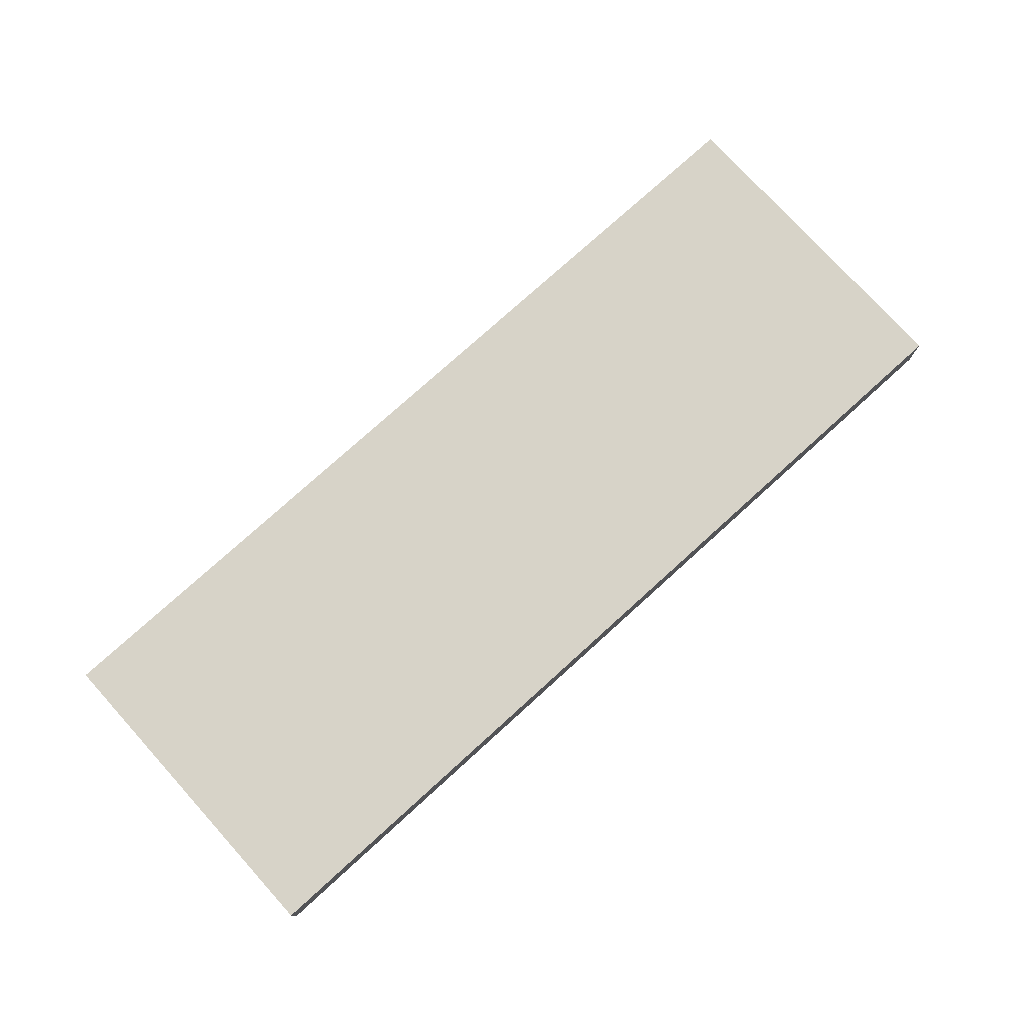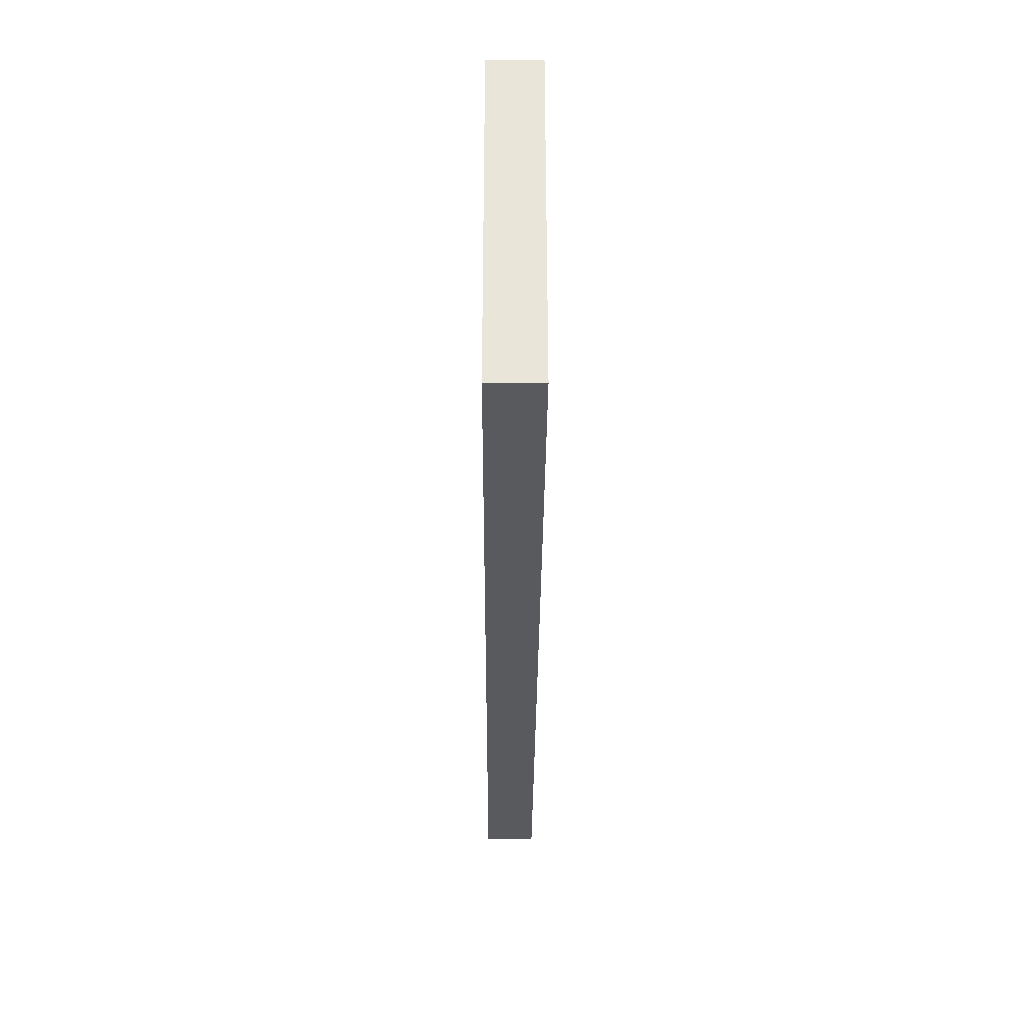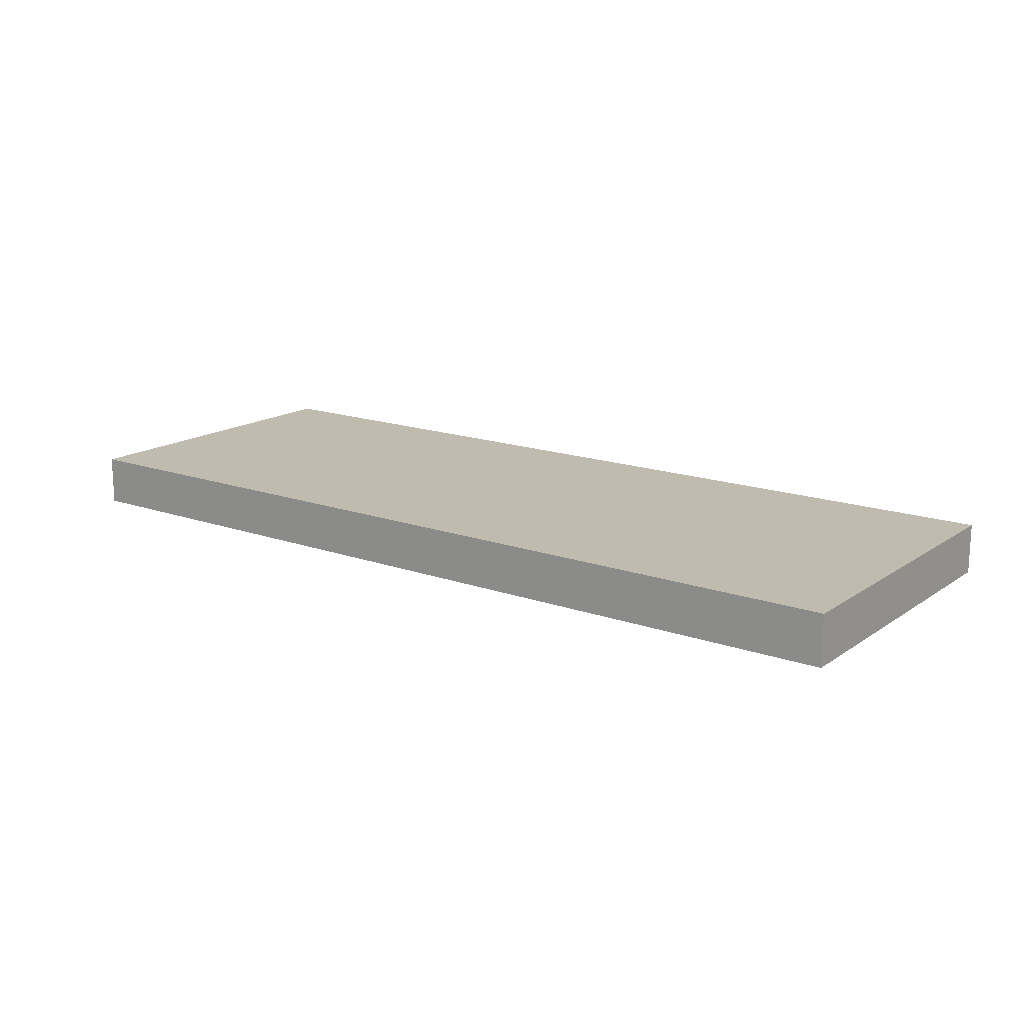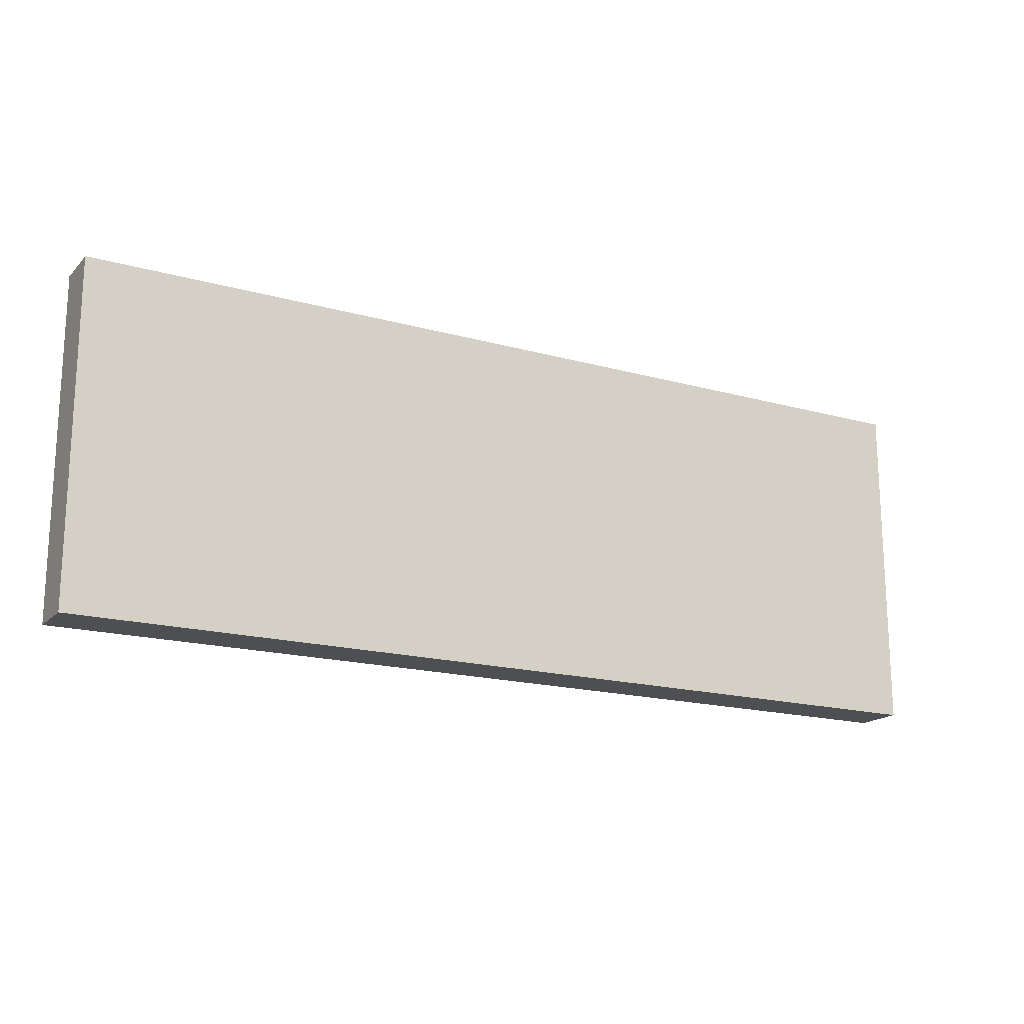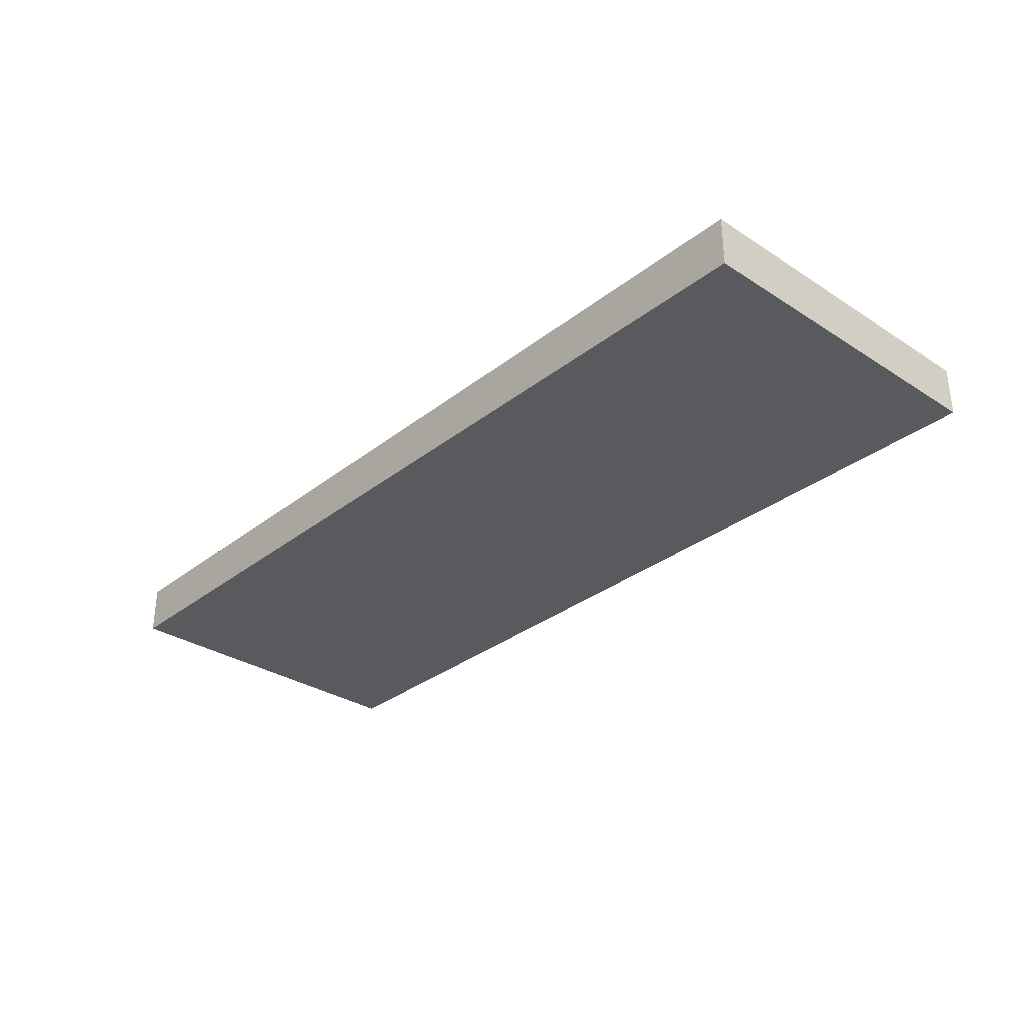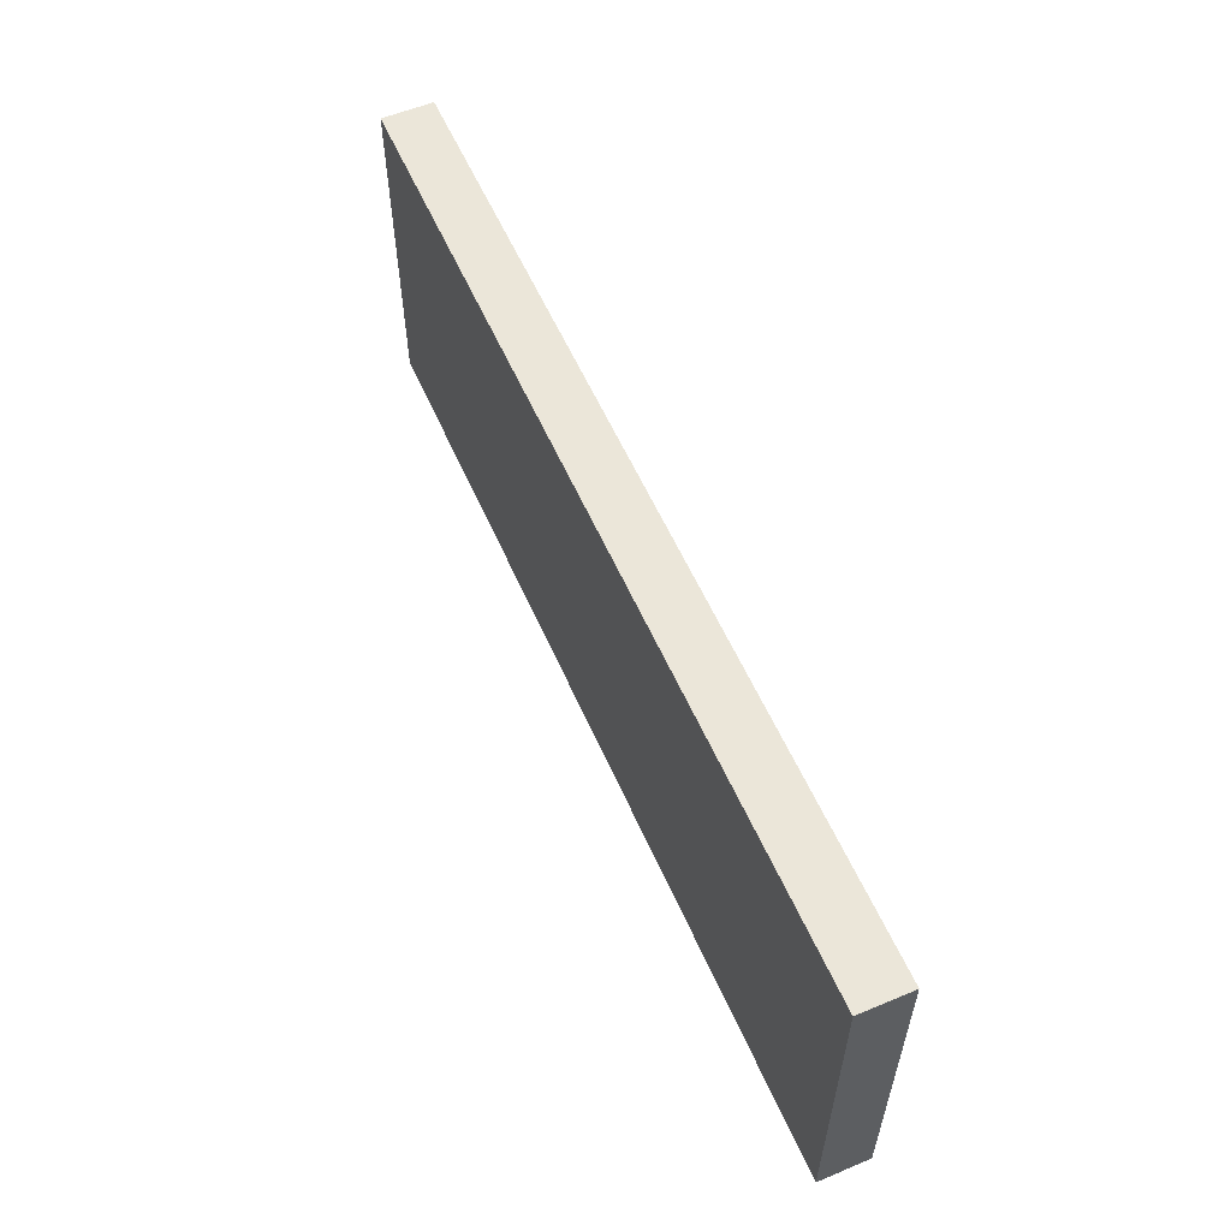
<metadata>
{"format":"obj","ext":"obj","renderer":"f3d","projection":"perspective","resolution":1024,"background":"white","views":[{"elev":76.7,"azim":-42.2,"up":"+Y"},{"elev":-31.6,"azim":89.7,"up":"+Z"},{"elev":16.1,"azim":36.2,"up":"+Y"},{"elev":-17.6,"azim":151.1,"up":"+Z"},{"elev":-31.7,"azim":-132.3,"up":"+Y"},{"elev":57.0,"azim":-113.5,"up":"+Z"}]}
</metadata>
<code>
v -0.4455 -4.768e-08 -0.1629
v -0.4455 0.04884 -0.1629
v -0.4455 0.04884 0.1628
v -0.4455 -4.768e-08 0.1628
v -0.4083 0.04884 -0.1315
v 0.1806 0.04884 -0.1315
v 0.1806 0.04884 0.1315
v -0.4083 0.04884 0.1315
v 0.4455 0.04884 -0.1629
v 0.4455 -4.768e-08 -0.1629
v 0.4455 -4.768e-08 0.1628
v 0.4455 0.04884 0.1628
v -0.4455 -4.768e-08 0.1628
v 0.4455 -4.768e-08 0.1628
v 0.4455 -4.768e-08 -0.1629
v -0.4455 -4.768e-08 -0.1629
v -0.4455 0.04884 0.1628
v 0.4455 0.04884 0.1628
v 0.4455 -4.768e-08 0.1628
v -0.4455 -4.768e-08 0.1628
v -0.4455 -4.768e-08 -0.1629
v 0.4455 -4.768e-08 -0.1629
v 0.4455 0.04884 -0.1629
v -0.4455 0.04884 -0.1629
v -0.4455 0.04884 -0.1629
v -0.4083 0.04884 -0.1315
v -0.4083 0.04884 0.1315
v -0.4455 0.04884 0.1628
v 0.1806 0.04884 0.1315
v 0.1806 0.04884 -0.1315
v 0.4455 0.04884 -0.1629
v 0.2256 0.04884 -0.1315
v 0.4083 0.04884 -0.1315
v 0.4455 0.04884 0.1628
v 0.4083 0.04884 0.1315
v 0.2256 0.04884 0.1315
v 0.2256 0.04884 -0.1315
v 0.4083 0.04884 -0.1315
v 0.4083 0.04884 0.1315
v 0.2256 0.04884 0.1315
g Prop_Computer_Keyboard_973_98
f 1 3 2
f 1 4 3
f 5 7 6
f 5 8 7
f 9 11 10
f 9 12 11
f 13 15 14
f 13 16 15
f 17 19 18
f 17 20 19
f 21 23 22
f 21 24 23
f 25 27 26
f 25 28 27
f 28 29 27
f 25 26 30
f 31 25 30
f 31 30 32
f 31 32 33
f 34 31 33
f 29 28 34
f 34 33 35
f 36 34 35
f 29 34 36
f 30 36 32
f 30 29 36
f 37 39 38
f 37 40 39

</code>
